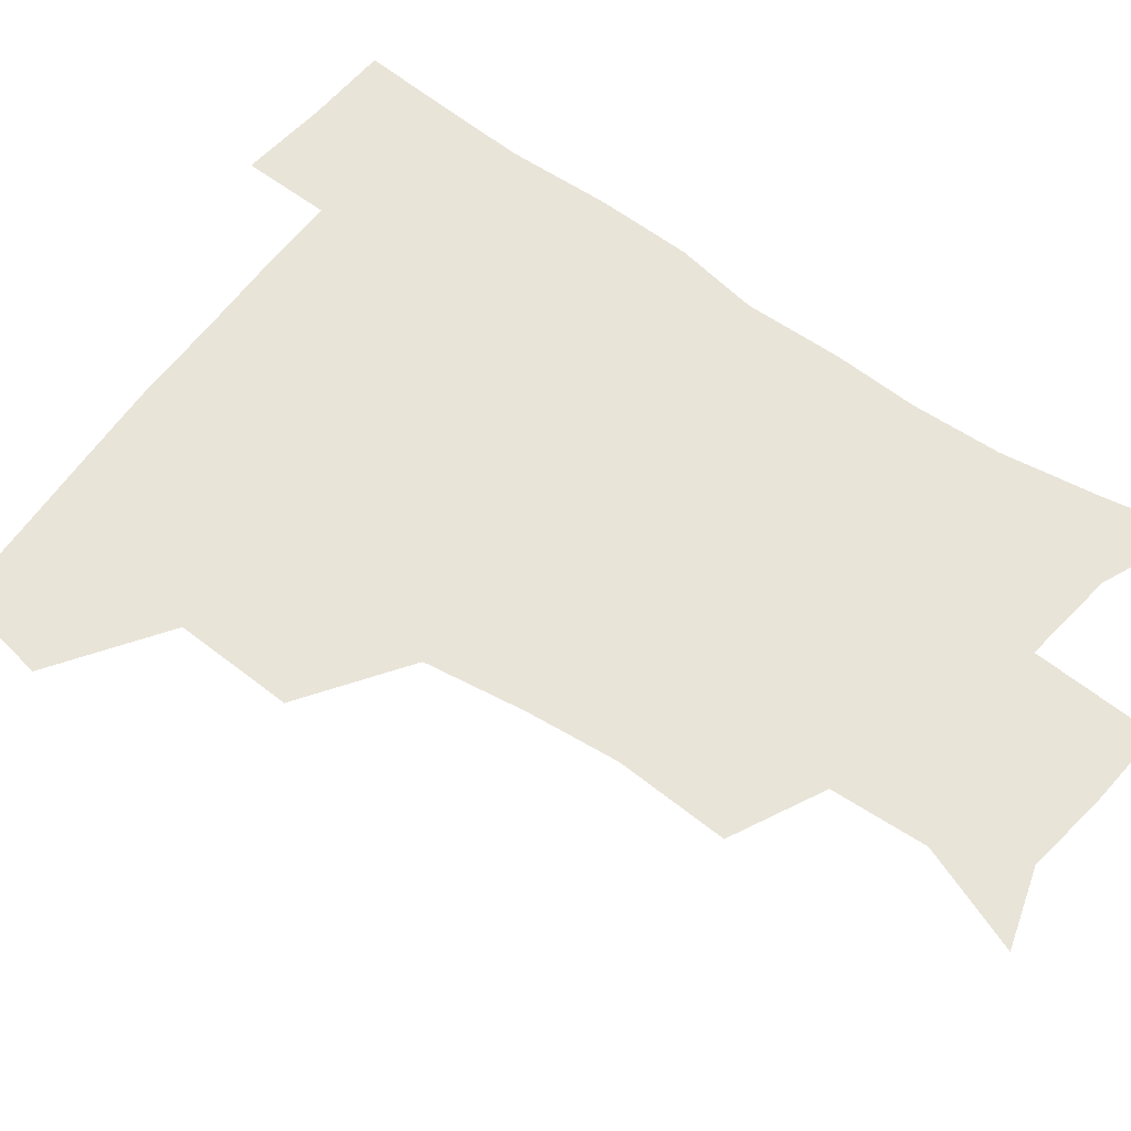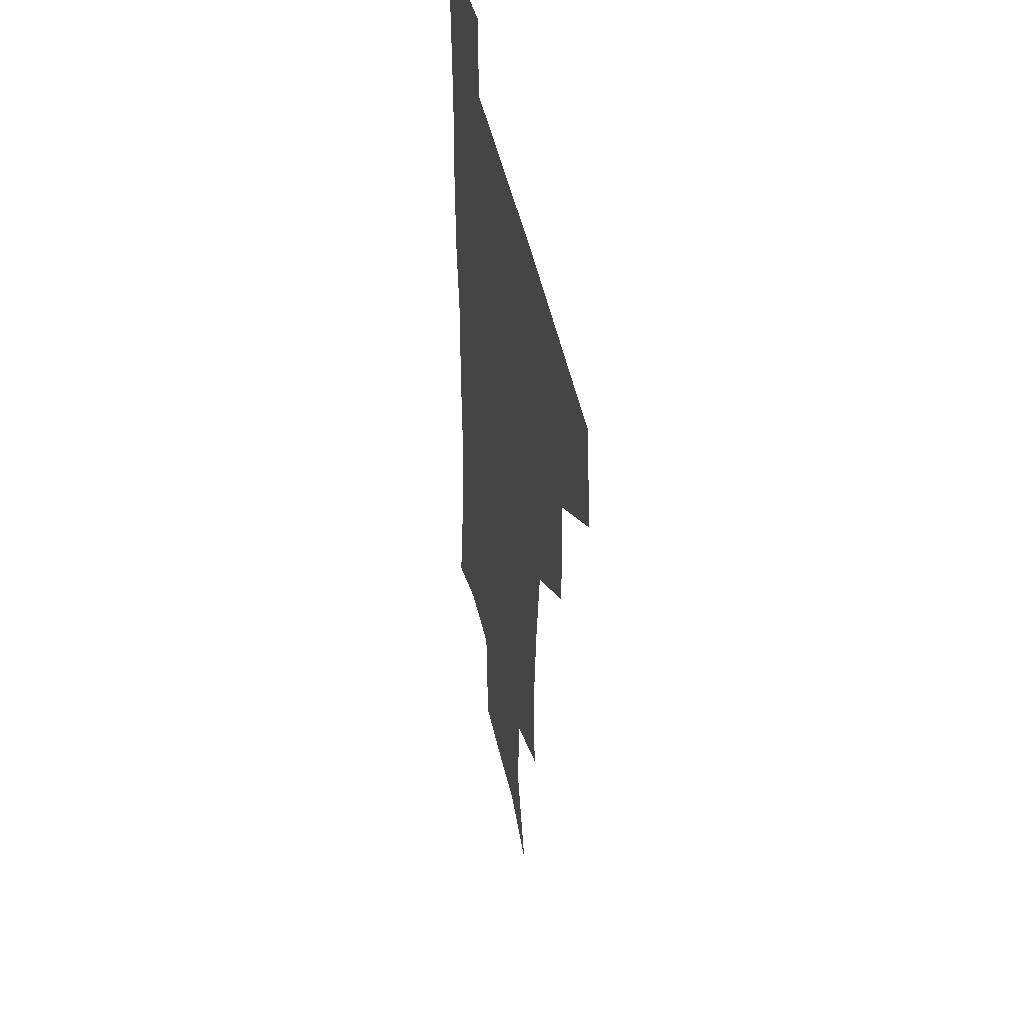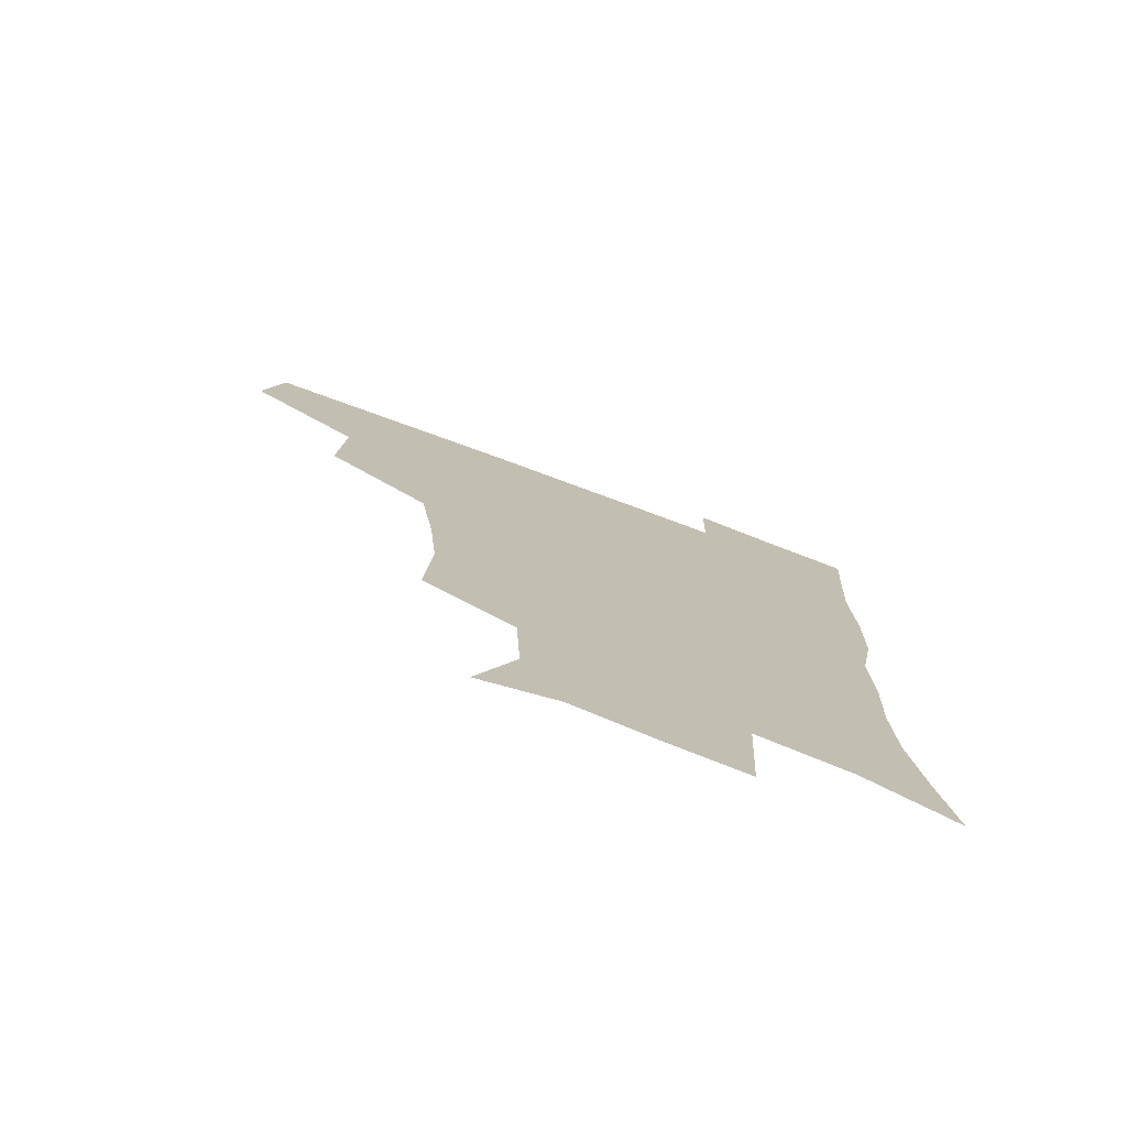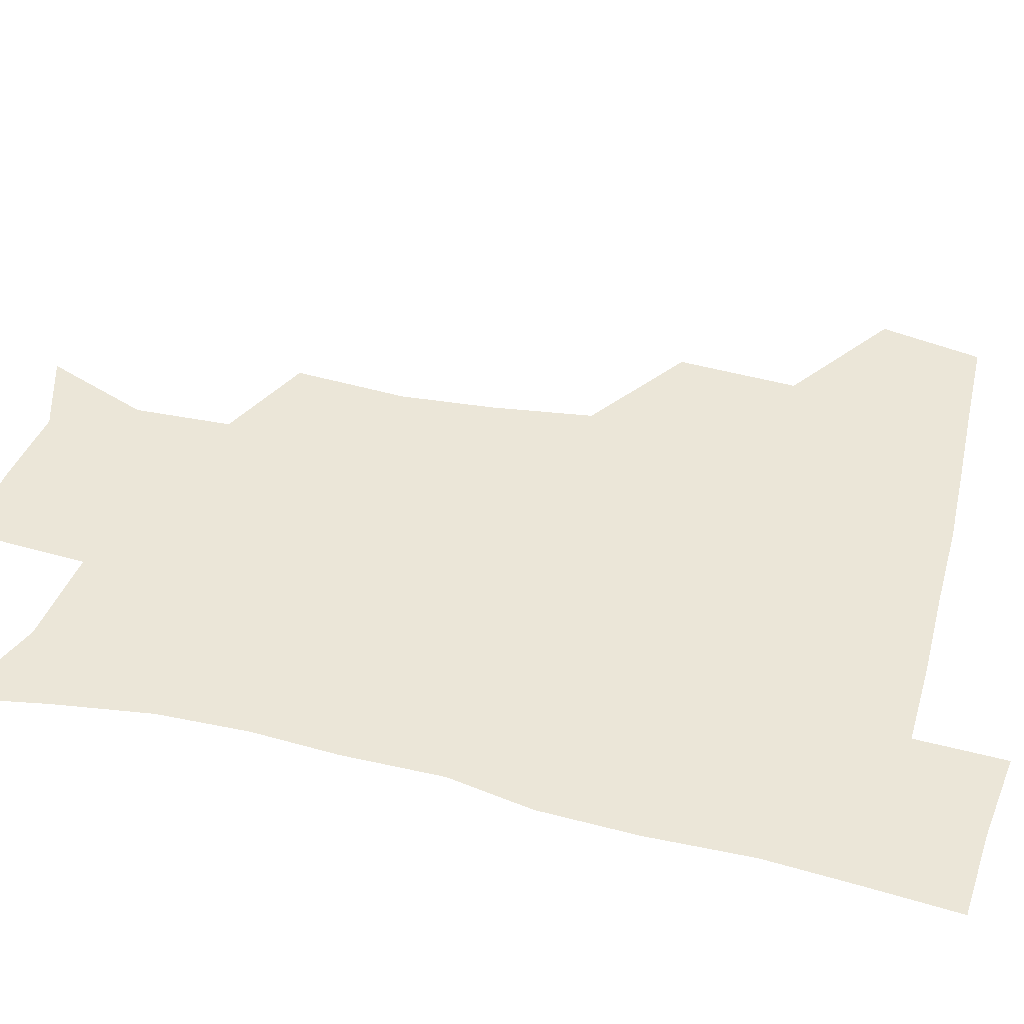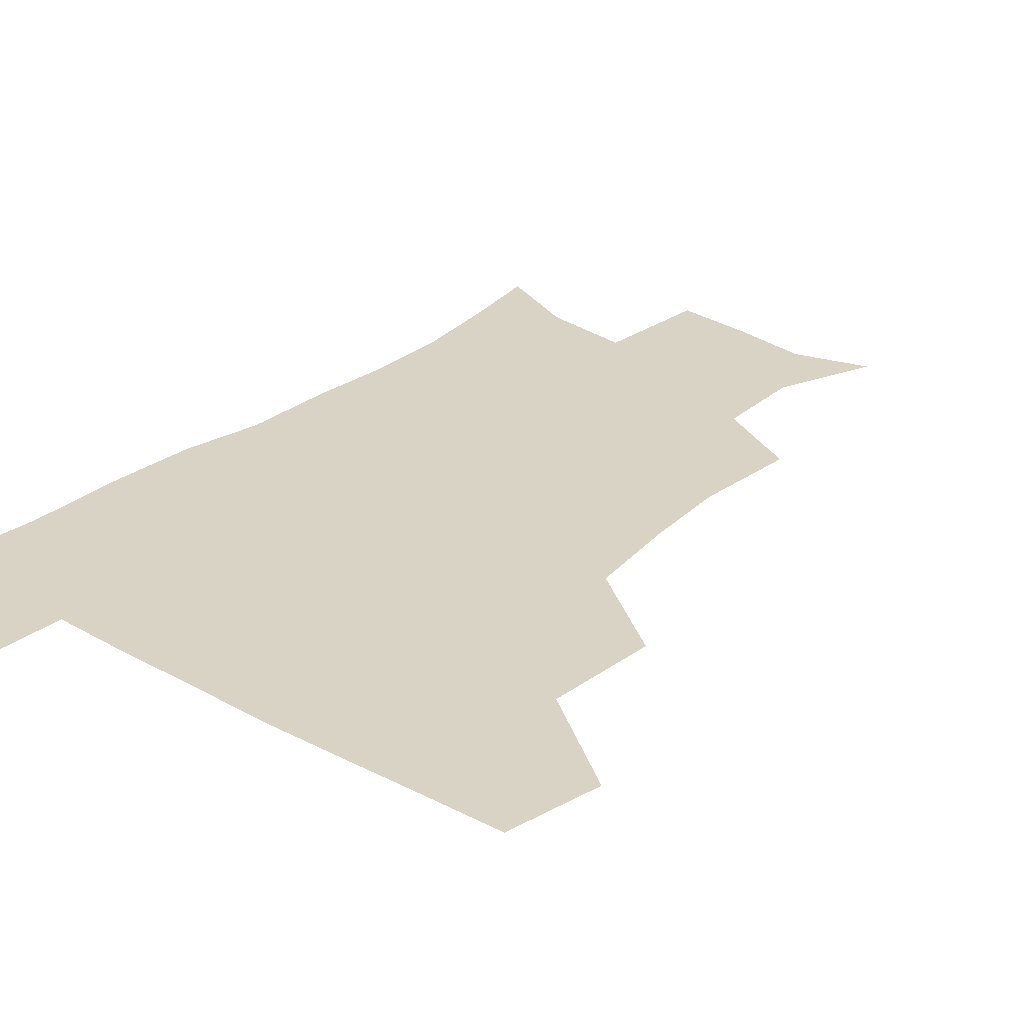
<metadata>
{"format":"obj","ext":"obj","renderer":"f3d","projection":"perspective","resolution":1024,"background":"white","views":[{"elev":60.1,"azim":-53.7,"up":"+Z"},{"elev":43.0,"azim":-101.0,"up":"+Y"},{"elev":-76.8,"azim":-20.3,"up":"+Y"},{"elev":46.5,"azim":105.1,"up":"+Z"},{"elev":28.3,"azim":-139.6,"up":"+Z"}]}
</metadata>
<code>
v 478 445.1 0
v 484.1 479.1 0
v 513.7 378.9 0
v 515.5 419.2 0
v 515.1 451.1 0
v 513.7 480.3 0
v 554.1 250.9 0
v 556.2 289.1 0
v 553.3 320.6 0
v 548.4 354.7 0
v 544.7 388.1 0
v 546 423.7 0
v 545 452.7 0
v 542.8 481.7 0
v 573 167.4 0
v 586.4 202.8 0
v 584.9 235.5 0
v 582.6 271.5 0
v 581.4 304.5 0
v 578.9 334.3 0
v 576.6 365.8 0
v 575.9 397.7 0
v 575 426.2 0
v 574.8 453.9 0
v 572 482.9 0
v 599.7 175.5 0
v 609.2 213.1 0
v 607.8 244.6 0
v 607 279.8 0
v 605.8 309.2 0
v 604.4 339.2 0
v 603.3 369.2 0
v 603.1 399.7 0
v 602.7 426.8 0
v 602.6 454.7 0
v 601.8 482.8 0
v 627.1 171.4 0
v 632.7 216 0
v 632.1 249.5 0
v 631.2 279.8 0
v 630.3 311.6 0
v 629.9 341.5 0
v 629.7 371.4 0
v 629.8 400.3 0
v 630.3 427.4 0
v 630.9 455.2 0
v 630.5 483.1 0
v 655.3 169 0
v 657.6 211.3 0
v 656.4 247.8 0
v 655.3 280.5 0
v 655.2 309.6 0
v 655.2 339.8 0
v 655.6 369.4 0
v 656.2 398.7 0
v 657.4 426.8 0
v 658.5 455.2 0
v 659.9 482.7 0
v 660.6 513 0
v 689.9 207.2 0
v 683.2 242.1 0
v 680.4 274.3 0
v 679.2 305.9 0
v 681.5 332.9 0
v 681.7 364.2 0
v 683.2 393.9 0
v 684.5 423.8 0
v 685.7 453.7 0
v 687.7 481.5 0
v 690.6 509.6 0
v 721.3 193.8 0
v 715.6 224.4 0
v 711 256.4 0
v 709.9 286.9 0
v 711.4 316.1 0
v 711 349.7 0
v 715.9 378.4 0
v 716.9 410.9 0
v 715.7 446.3 0
v 717.6 477.7 0
v 719.6 508 0
f 4 5 1
f 1 5 2
f 5 6 2
f 10 11 3
f 3 11 4
f 11 12 4
f 4 12 5
f 12 13 5
f 5 13 6
f 13 14 6
f 17 18 7
f 7 18 8
f 18 19 8
f 8 19 9
f 19 20 9
f 9 20 10
f 20 21 10
f 10 21 11
f 21 22 11
f 11 22 12
f 22 23 12
f 12 23 13
f 23 24 13
f 13 24 14
f 24 25 14
f 15 26 16
f 26 27 16
f 16 27 17
f 27 28 17
f 17 28 18
f 28 29 18
f 18 29 19
f 29 30 19
f 19 30 20
f 30 31 20
f 20 31 21
f 31 32 21
f 21 32 22
f 32 33 22
f 22 33 23
f 33 34 23
f 23 34 24
f 34 35 24
f 24 35 25
f 35 36 25
f 26 37 27
f 37 38 27
f 27 38 28
f 38 39 28
f 28 39 29
f 39 40 29
f 29 40 30
f 40 41 30
f 30 41 31
f 41 42 31
f 31 42 32
f 42 43 32
f 32 43 33
f 43 44 33
f 33 44 34
f 44 45 34
f 34 45 35
f 45 46 35
f 35 46 36
f 46 47 36
f 37 48 38
f 48 49 38
f 38 49 39
f 49 50 39
f 39 50 40
f 50 51 40
f 40 51 41
f 51 52 41
f 41 52 42
f 52 53 42
f 42 53 43
f 53 54 43
f 43 54 44
f 54 55 44
f 44 55 45
f 55 56 45
f 45 56 46
f 56 57 46
f 46 57 47
f 57 58 47
f 49 60 50
f 60 61 50
f 50 61 51
f 61 62 51
f 51 62 52
f 62 63 52
f 52 63 53
f 63 64 53
f 53 64 54
f 64 65 54
f 54 65 55
f 65 66 55
f 55 66 56
f 66 67 56
f 56 67 57
f 67 68 57
f 57 68 58
f 68 69 58
f 58 69 59
f 69 70 59
f 60 71 61
f 71 72 61
f 61 72 62
f 72 73 62
f 62 73 63
f 73 74 63
f 63 74 64
f 74 75 64
f 64 75 65
f 75 76 65
f 65 76 66
f 76 77 66
f 66 77 67
f 77 78 67
f 67 78 68
f 78 79 68
f 68 79 69
f 79 80 69
f 69 80 70
f 80 81 70

</code>
